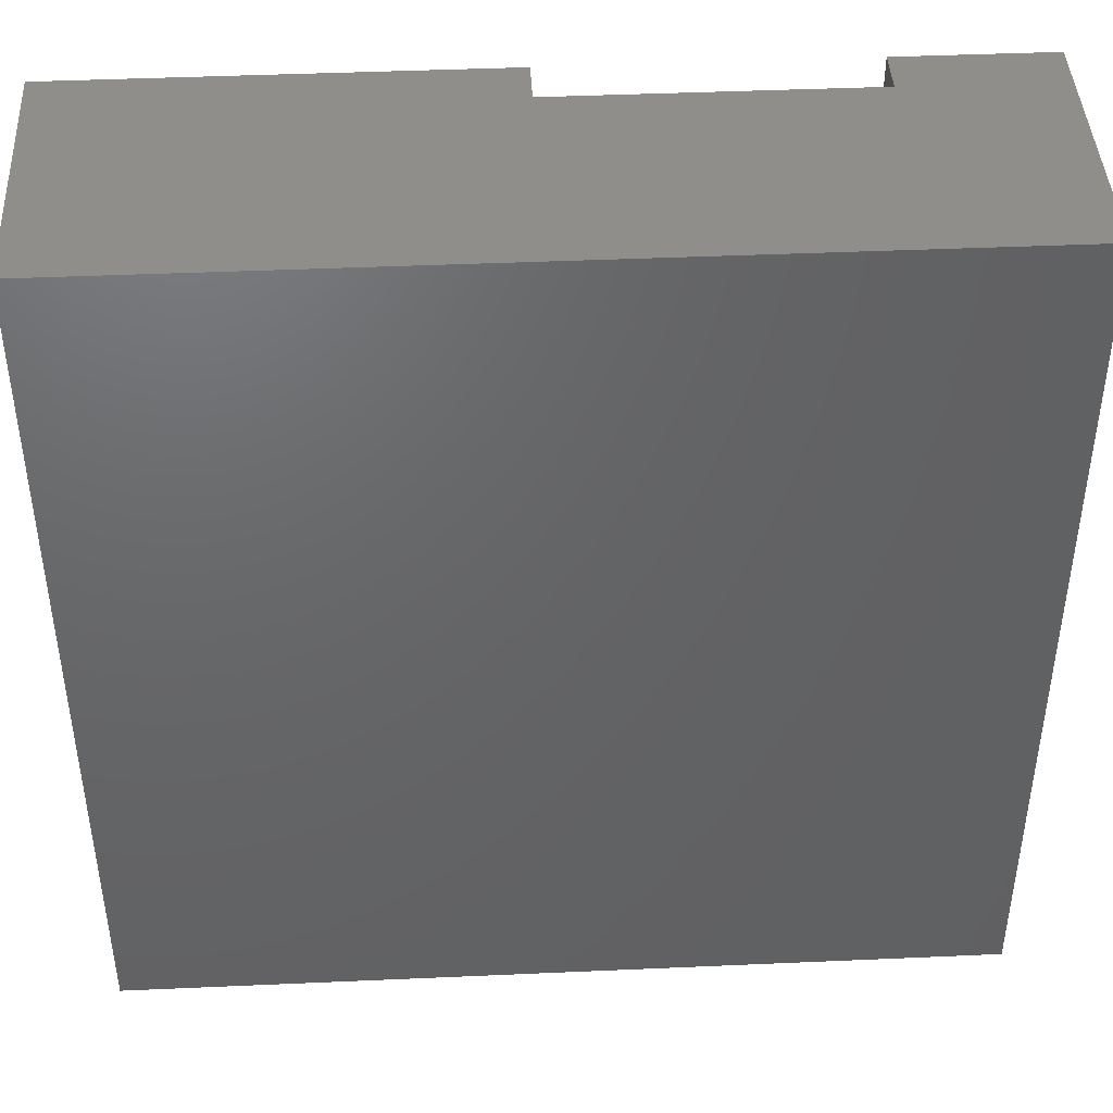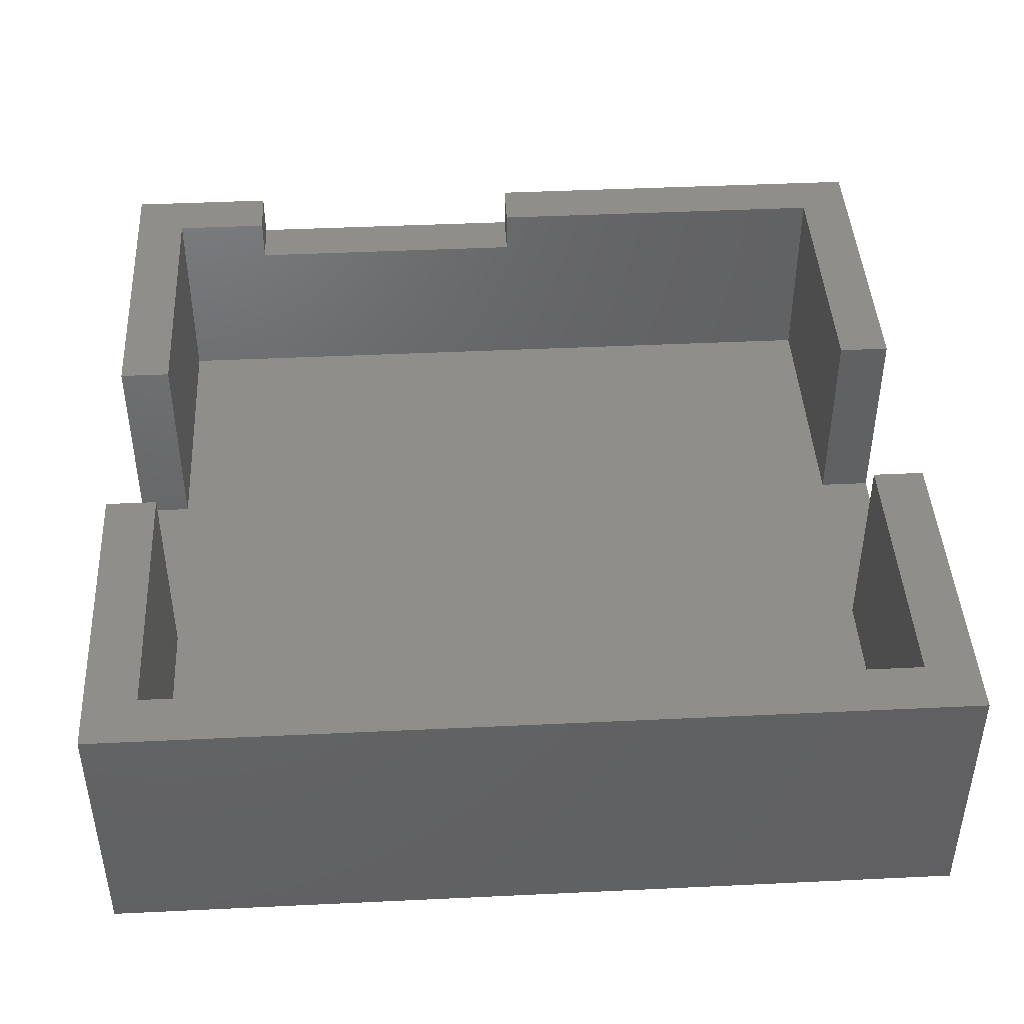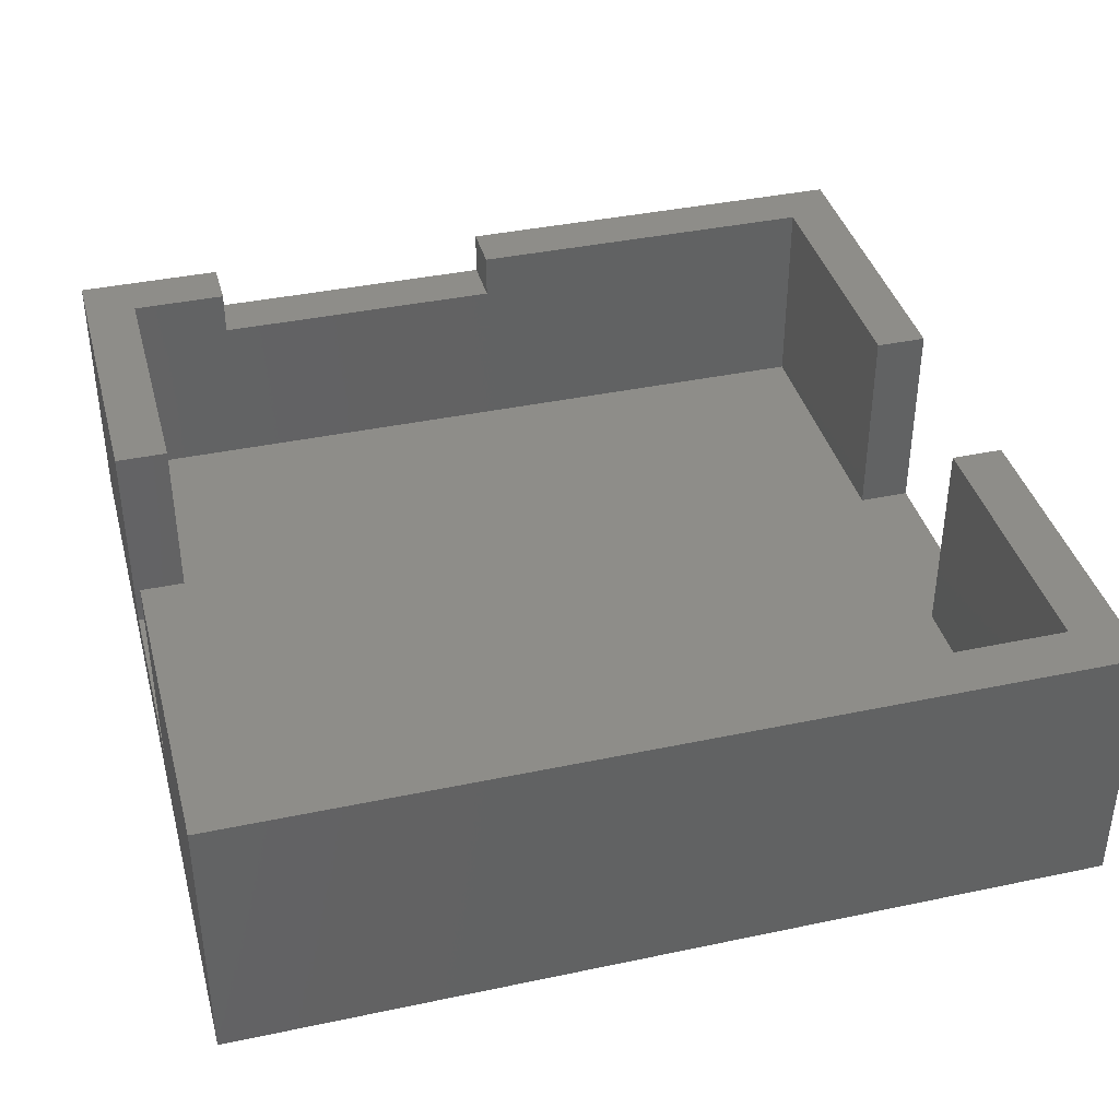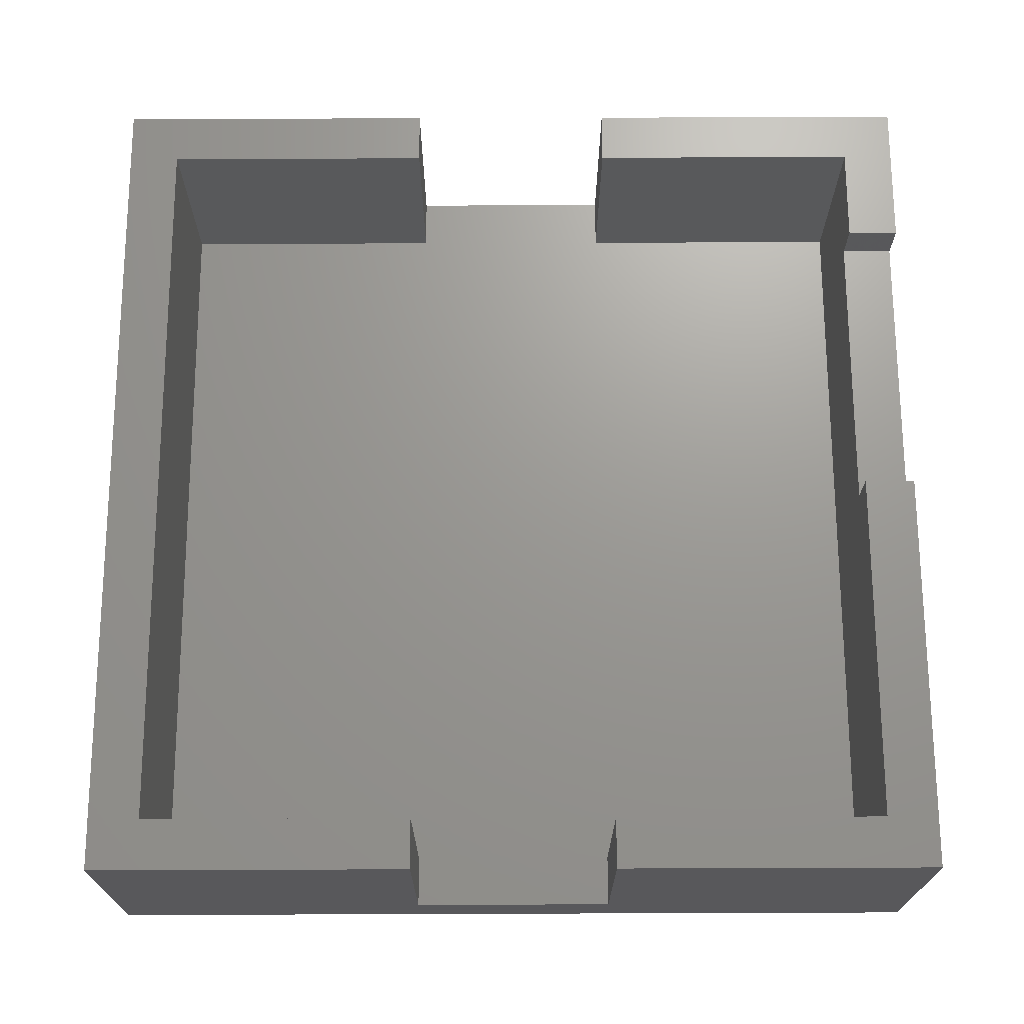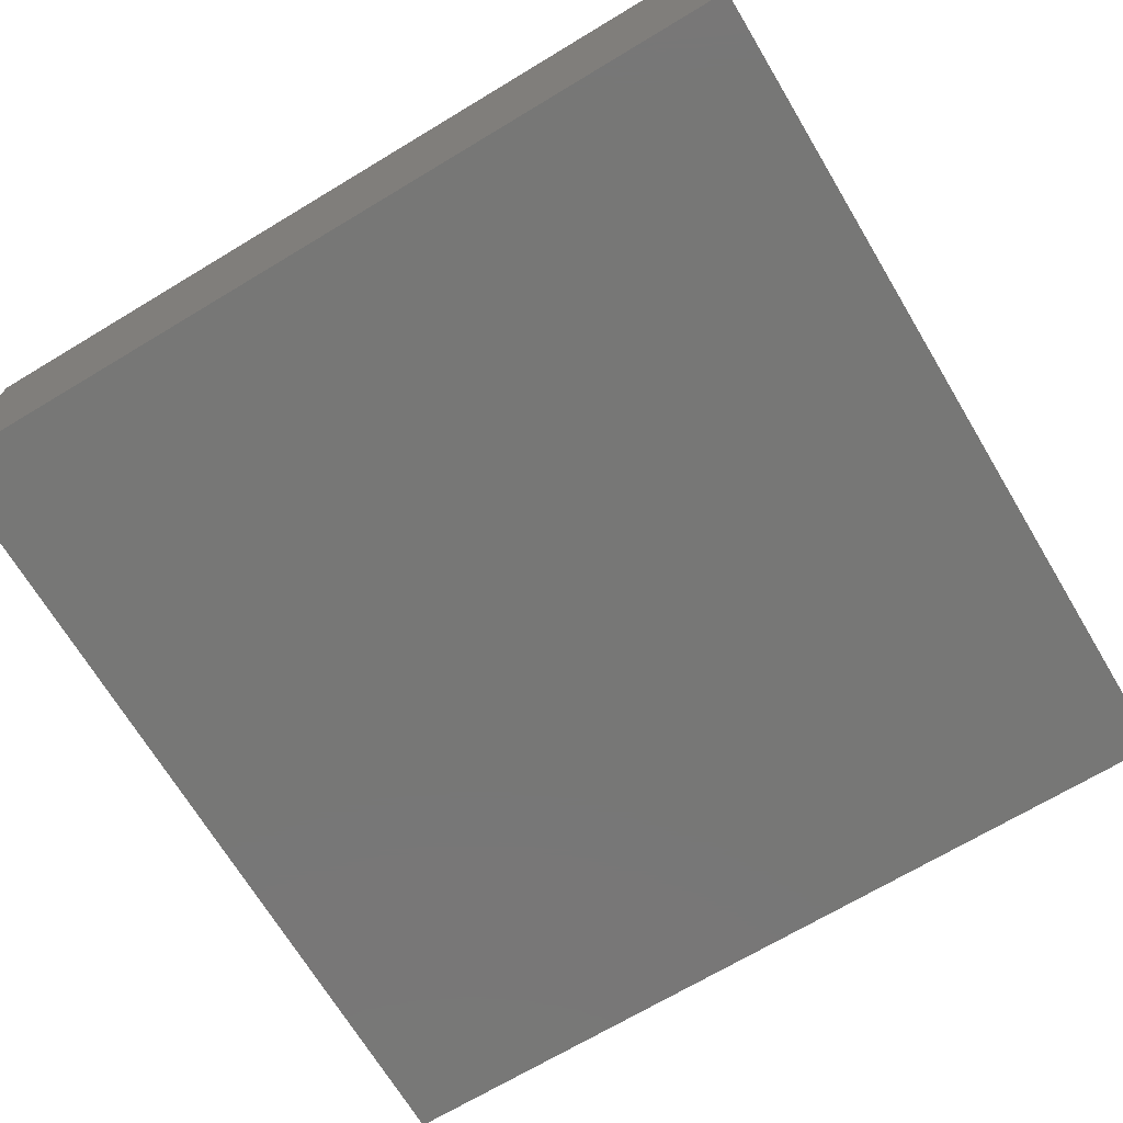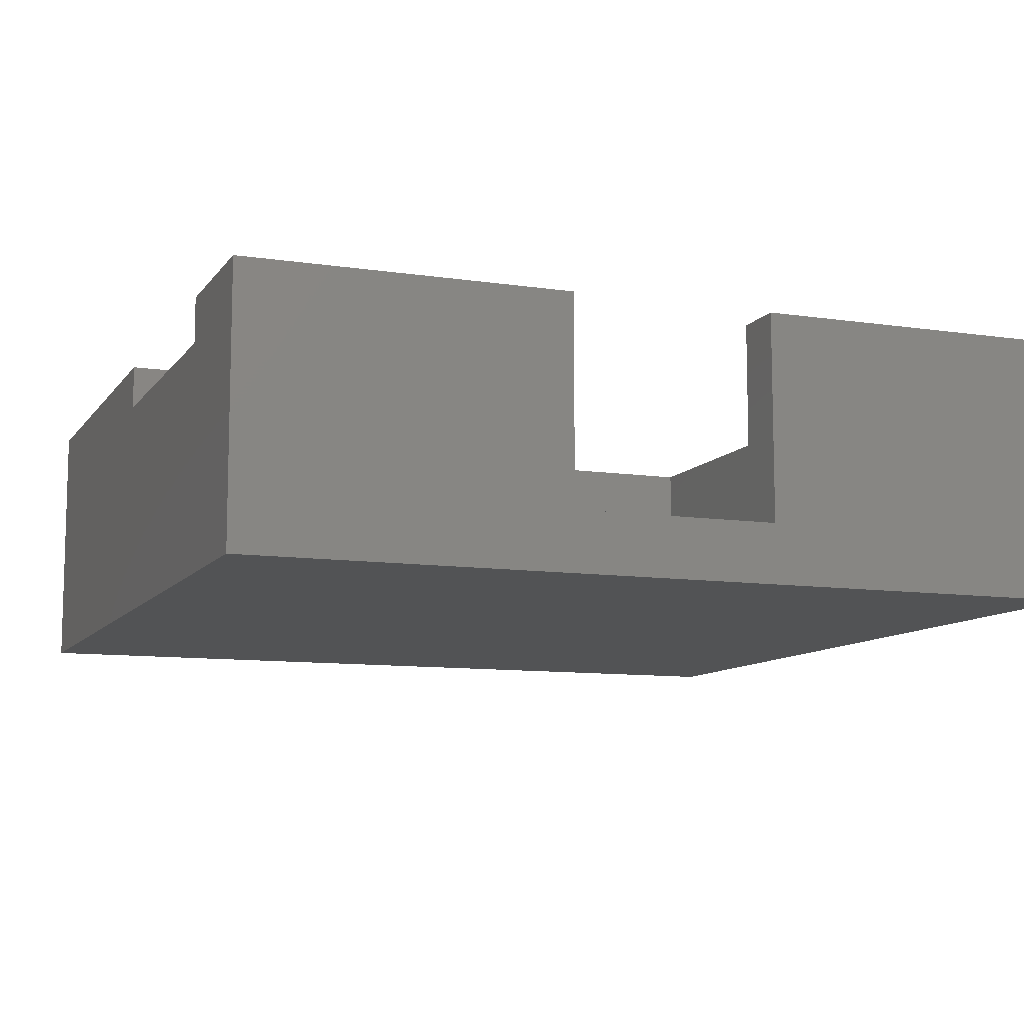
<metadata>
{"format":"stl","ext":"stl","renderer":"f3d","projection":"perspective","resolution":1024,"background":"white","views":[{"elev":43.1,"azim":177.0,"up":"+Y"},{"elev":43.7,"azim":-3.2,"up":"+Z"},{"elev":39.0,"azim":-14.8,"up":"+Z"},{"elev":69.8,"azim":89.8,"up":"+Z"},{"elev":-69.8,"azim":31.0,"up":"+Z"},{"elev":-9.9,"azim":-111.1,"up":"+Z"}]}
</metadata>
<code>
# stl→obj: 40 verts, 76 faces
v -14.5 -14.5 -5.5
v -14.5 -14.5 3.5
v -14.5 -3.5 -3.5
v -14.5 14.5 -5.5
v -14.5 3.5 3.5
v -14.5 3.5 -3.5
v -14.5 14.5 3.5
v -14.5 -3.5 3.5
v 14.5 -14.5 -5.5
v 14.5 -14.5 3.5
v 14.5 14.5 -5.5
v -9.5 14.5 2
v -9.5 14.5 3.5
v 0.5 14.5 2
v 0.5 14.5 3.5
v 14.5 14.5 3.5
v -12.75 3.5 3.5
v -9.5 12.75 3.5
v -12.75 12.75 3.5
v -12.75 3.5 -3.5
v -12.75 -3.5 -3.5
v -12.75 -12.75 -3.5
v 12.75 -12.75 -3.5
v 14.5 3.5 -3.5
v 12.75 -3.5 -3.5
v 14.5 -3.5 -3.5
v 12.75 3.5 -3.5
v 12.75 12.75 -3.5
v -12.75 12.75 -3.5
v -12.75 -3.5 3.5
v -12.75 -12.75 3.5
v 14.5 -3.5 3.5
v 12.75 -3.5 3.5
v 12.75 -12.75 3.5
v 14.5 3.5 3.5
v 0.5 12.75 3.5
v 12.75 12.75 3.5
v 12.75 3.5 3.5
v 0.5 12.75 2
v -9.5 12.75 2
f 1 2 3
f 1 3 4
f 5 4 6
f 3 6 4
f 4 5 7
f 3 2 8
f 2 1 9
f 10 2 9
f 1 4 9
f 9 4 11
f 4 7 11
f 12 7 13
f 11 7 12
f 11 14 15
f 11 15 16
f 14 11 12
f 7 5 17
f 18 7 19
f 19 7 17
f 13 7 18
f 20 17 5
f 6 20 5
f 21 22 23
f 24 21 25
f 25 21 23
f 24 25 26
f 27 21 24
f 28 21 27
f 20 21 28
f 6 21 20
f 29 20 28
f 3 21 6
f 30 21 8
f 8 21 3
f 31 2 10
f 31 30 8
f 32 33 10
f 33 34 10
f 8 2 31
f 34 31 10
f 24 9 11
f 26 32 10
f 16 35 11
f 26 9 24
f 10 9 26
f 35 24 11
f 15 36 37
f 16 15 37
f 38 35 37
f 35 16 37
f 15 14 36
f 36 14 39
f 39 14 12
f 40 39 12
f 12 13 18
f 40 12 18
f 28 37 36
f 40 28 39
f 39 28 36
f 29 28 40
f 19 40 18
f 29 40 19
f 29 19 17
f 20 29 17
f 21 30 31
f 22 21 31
f 37 28 38
f 38 28 27
f 24 35 38
f 27 24 38
f 32 26 33
f 33 26 25
f 33 25 34
f 34 25 23
f 34 23 31
f 31 23 22

</code>
